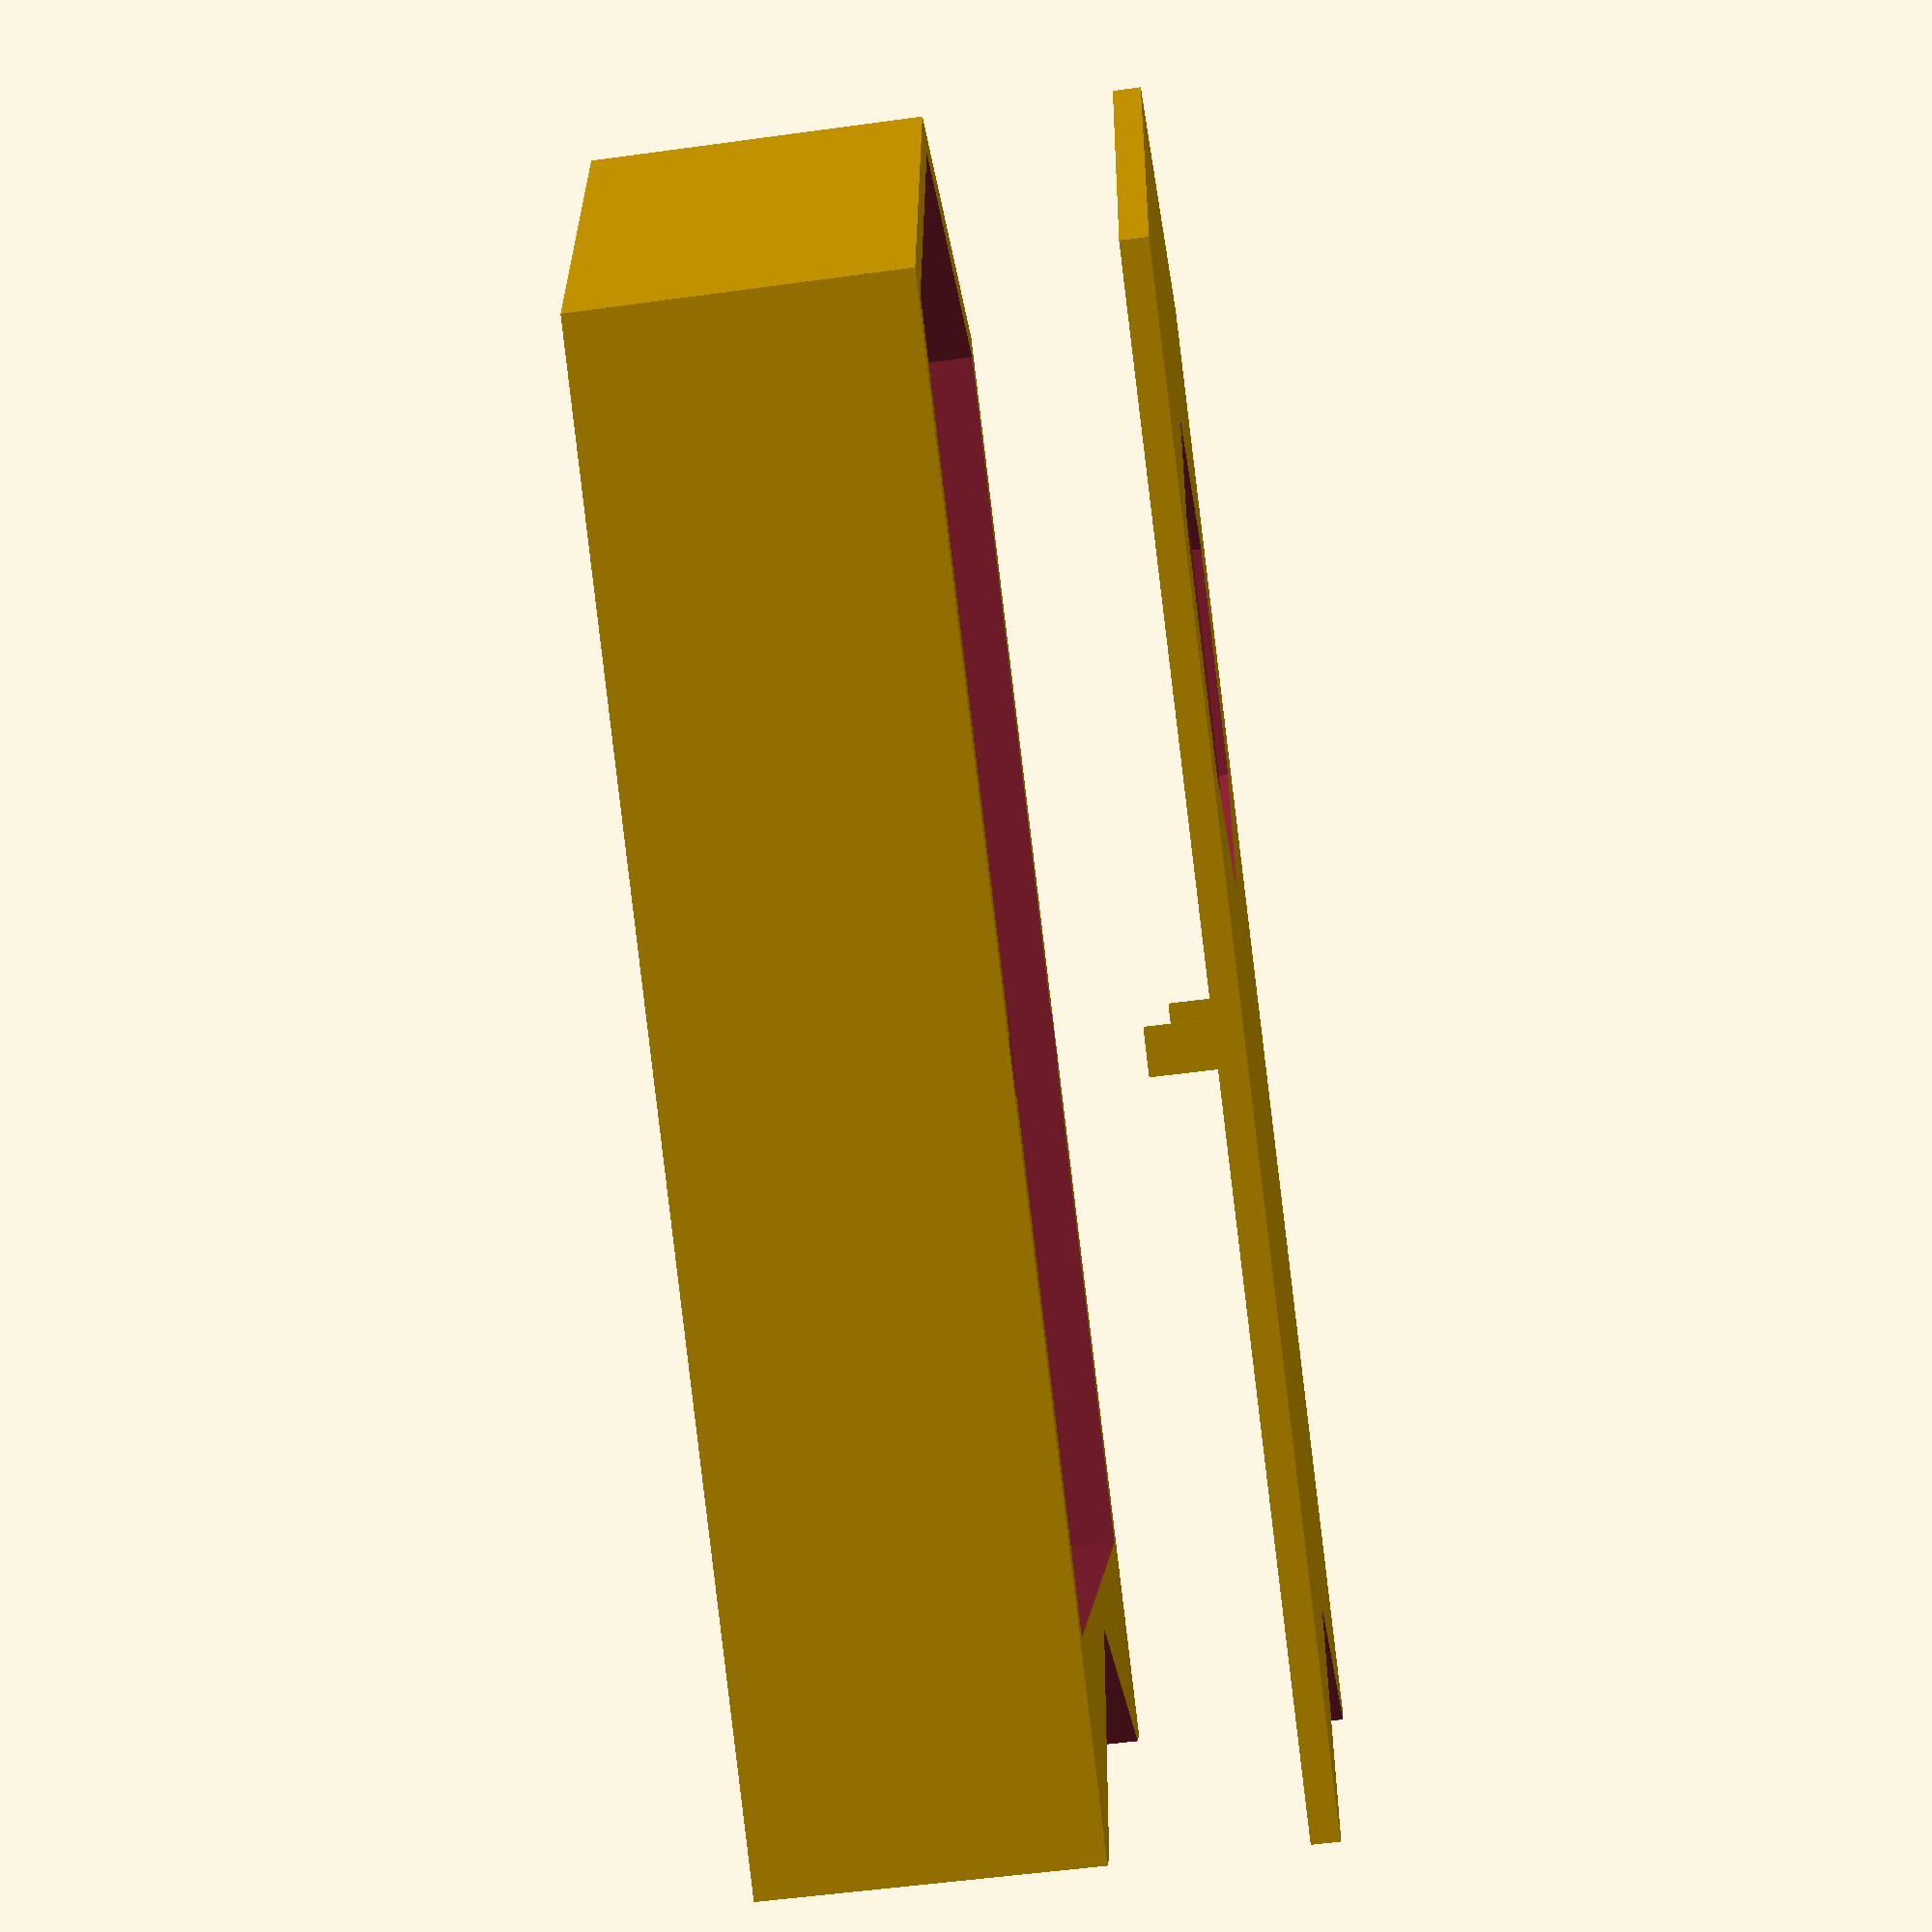
<openscad>
$fn = 100;

// Functions for calculating the half-hexagons
function edge_length(width) = (width/2) / cos(30); // CAH
function point_height(width) = (width/2) * tan(30); // TOA
function leg(width) = edge_length(width) * sqrt(1/2);
function x_offset(width) = (width/2) - (leg(width) * cos(15));
function y_offset(width, length) = (length/2) - (leg(width) * sin(15));

//function x_offset2(width) = (width/2) + (leg(width) * sin(15));
function y_offset2(width, length) = (length/2) + (leg(width) * cos(15)) - point_height(w) + 2; // +2 is arbitrary, should fix.

// Values for wall thickness
h_pad = -1;
w_pad = 5;
l_pad = 5;

// Core size variables
lip = 3;
h = 33 + lip;
w = 65 + w_pad;
l = 86 + 50 + l_pad + point_height(w); // 86 = Pi, 50 = Dongle

btm = w*0.9;

difference(){ // Between the exterior and interior
// The exterior shape
difference(){ // For the btm (bottom) cutout
union(){
cube([w, l, h], center=true); // Center Cube

translate([x_offset(w),y_offset(w,l),0]){
	rotate([0,0,-30]) cube([edge_length(w),edge_length(w),h], center=true);
}
translate([-x_offset(w),y_offset(w,l),0]){
	rotate([0,0,30]) cube([edge_length(w),edge_length(w),h], center=true);
}}
translate([-x_offset(btm),-y_offset2(btm,l),0]){
	rotate([0,0,30]) cube([edge_length(btm),edge_length(btm),h-h_pad], center=true);
}
translate([x_offset(btm),-y_offset2(btm,l),0]){
	rotate([0,0,-30]) cube([edge_length(btm),edge_length(btm),h-h_pad], center=true);
}}

// The interior cutout
union(){
translate([0,point_height(w)/2,0]){
cube([w-w_pad, l-l_pad- point_height(w), h-h_pad], center=true); // Center Cube
}
translate([x_offset(w-w_pad),y_offset(w-w_pad,l-l_pad),0]){
	rotate([0,0,-30]) cube([edge_length(w-w_pad),edge_length(w-w_pad),h-h_pad], center=true);
}
translate([-x_offset(w-w_pad),y_offset(w-w_pad,l-l_pad),0]){
	rotate([0,0,30]) cube([edge_length(w-w_pad),edge_length(w-w_pad),h-h_pad], center=true);
}}
translate([w/3,-l/2+point_height(w),-h/5]){cube([7, 40, 4], center=true);}
translate([-w/2.2,0,h/2]){cube([4, 6, 10], center=true);}
translate([w/2.2,0,h/2]){cube([4, 6, 10], center=true);}
}


// The floor of the case
translate([0,0,-(h/2)+(h_lid/2)+lip]){
difference(){
union(){
cube([w, l, h_lid], center=true); // Center Cube

translate([x_offset(w),y_offset(w,l),0]){
	rotate([0,0,-30]) cube([edge_length(w),edge_length(w),h_lid], center=true);
}
translate([-x_offset(w),y_offset(w,l),0]){
	rotate([0,0,30]) cube([edge_length(w),edge_length(w),h_lid], center=true);
}}
translate([-x_offset(btm),-y_offset2(btm,l),0]){
	rotate([0,0,30]) cube([edge_length(btm),edge_length(btm),h_lid-h_pad], center=true);
}
translate([x_offset(btm),-y_offset2(btm,l),0]){
	rotate([0,0,-30]) cube([edge_length(btm),edge_length(btm),h_lid-h_pad], center=true);
}}}


// The lid
h_lid = 3;
function hex_len(width) = 2 * (cos(30) * width);
hex_edge = edge_length(w/1.6);

translate([0,0,40]){
difference(){
difference(){
union(){
cube([w, l, h_lid], center=true); // Center Cube
translate([-w/2.2,0,-h_lid*1.5]){cube([3, 5, 8], center=true);} // The teeth
translate([w/2.2,0,-h_lid*1.5]){cube([3, 5, 8], center=true);}
translate([x_offset(w),y_offset(w,l),0]){
	rotate([0,0,-30]) cube([edge_length(w),edge_length(w),h_lid], center=true);
}
translate([-x_offset(w),y_offset(w,l),0]){
	rotate([0,0,30]) cube([edge_length(w),edge_length(w),h_lid], center=true);
}}
translate([x_offset(btm),-y_offset2(btm,l),0]){
	rotate([0,0,-30]) cube([edge_length(btm),edge_length(btm),h_lid-h_pad], center=true);
}
translate([-x_offset(btm),-y_offset2(btm,l),0]){
	rotate([0,0,30]) cube([edge_length(btm),edge_length(btm),h_lid-h_pad], center=true);
}}

// The cutout
translate([0,40,2]){
union(){
	rotate([0,0,0]) cube([hex_len(hex_edge),hex_edge,h_lid], center=true);
	rotate([0,0,60]) cube([hex_len(hex_edge),hex_edge,h_lid], center=true);
	rotate([0,0,120]) cube([hex_len(hex_edge),hex_edge,h_lid], center=true);
}}}}
</openscad>
<views>
elev=54.5 azim=304.1 roll=278.3 proj=p view=solid
</views>
